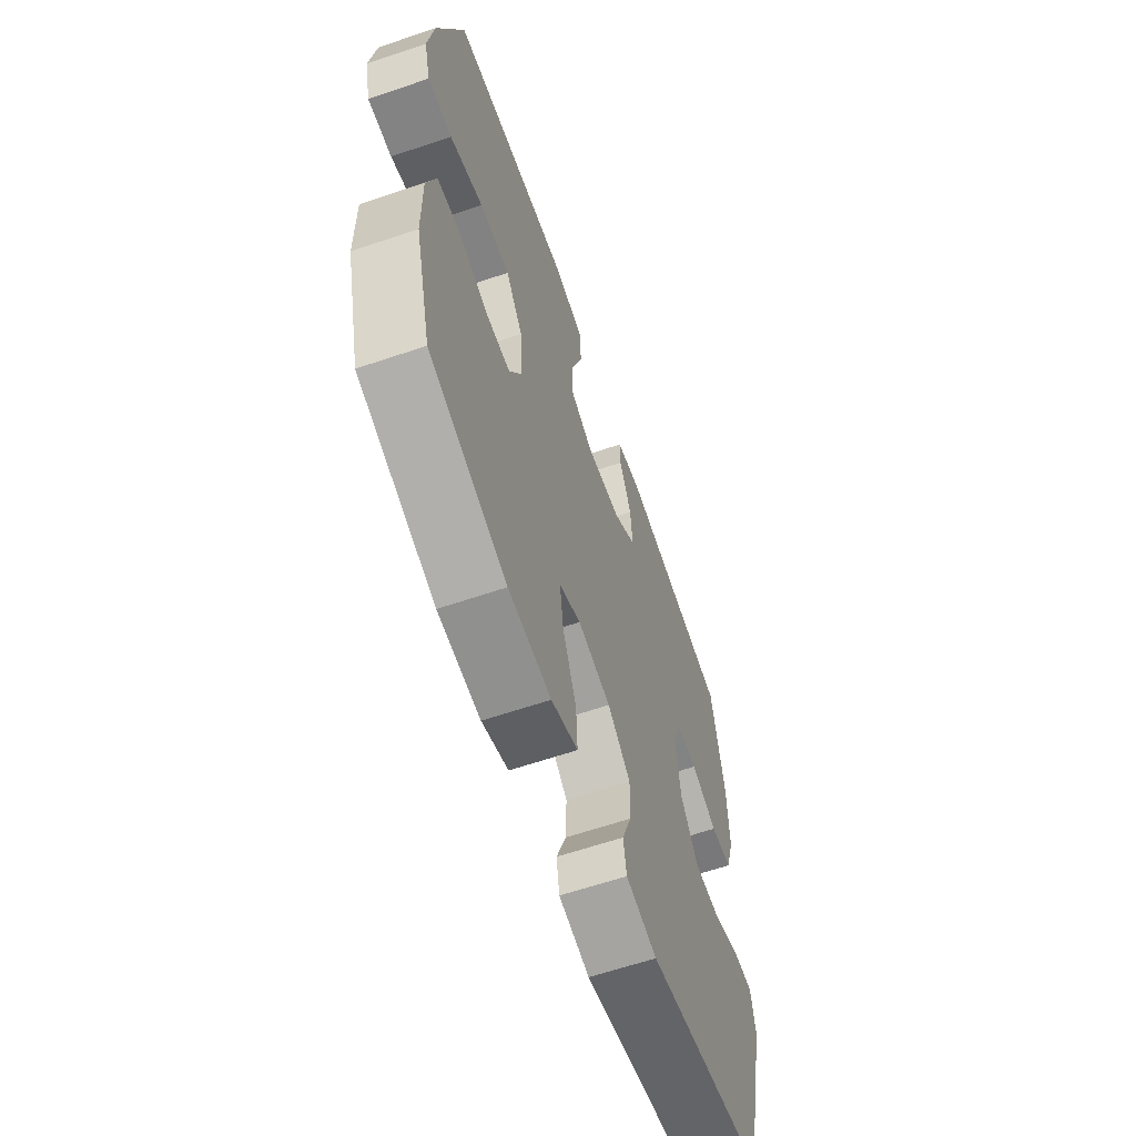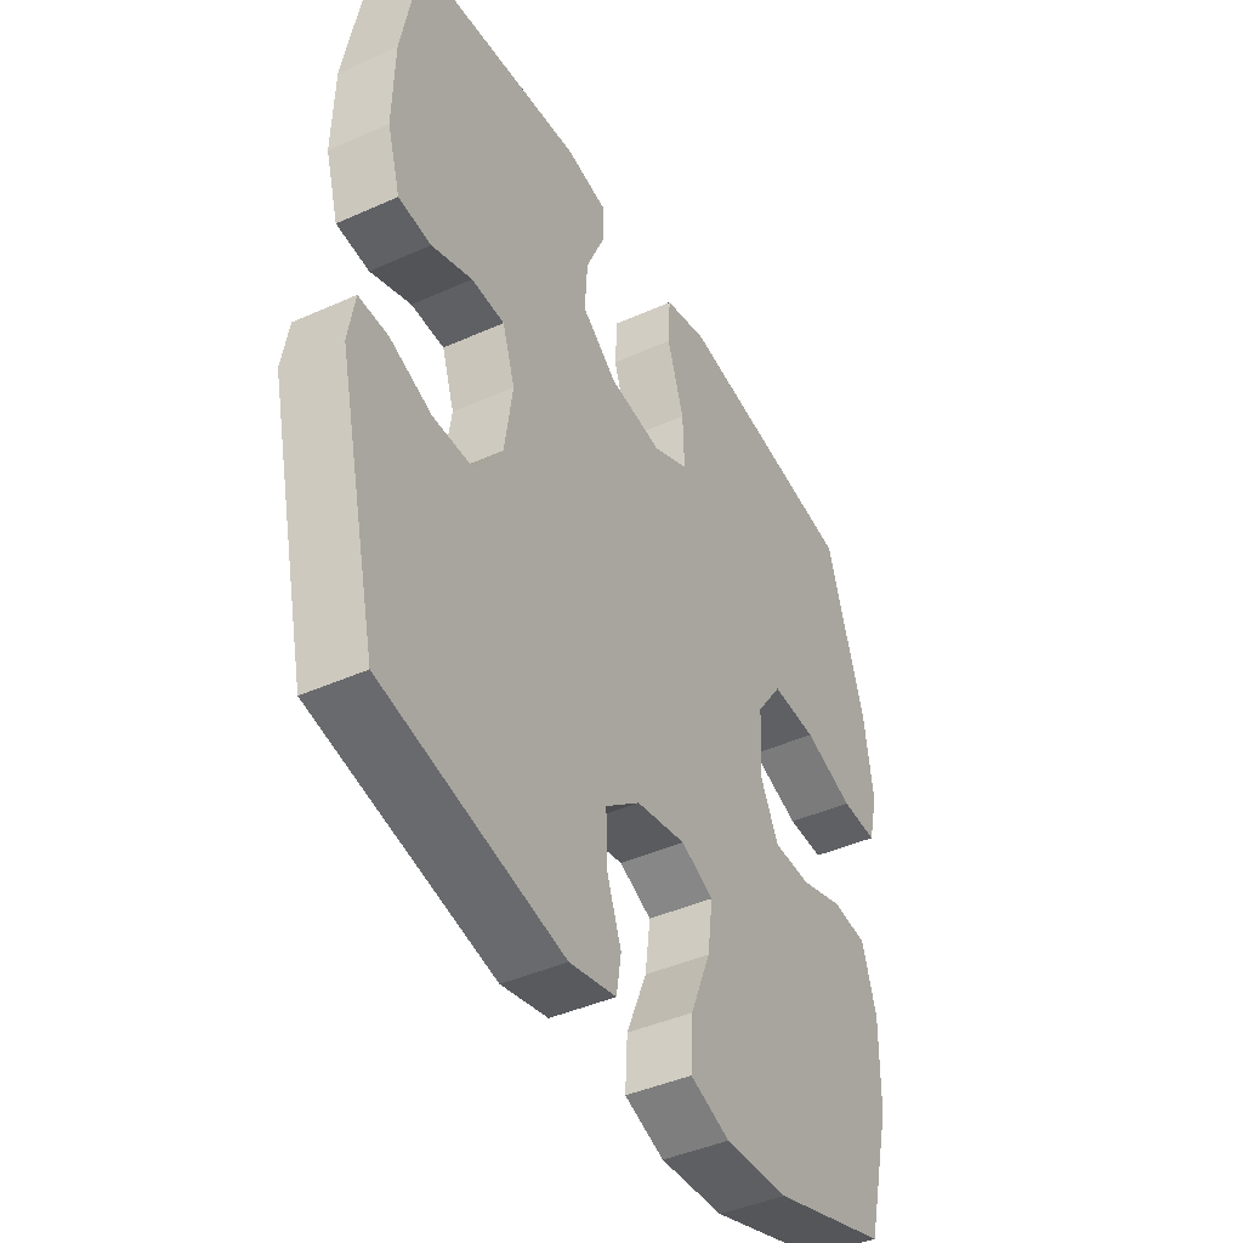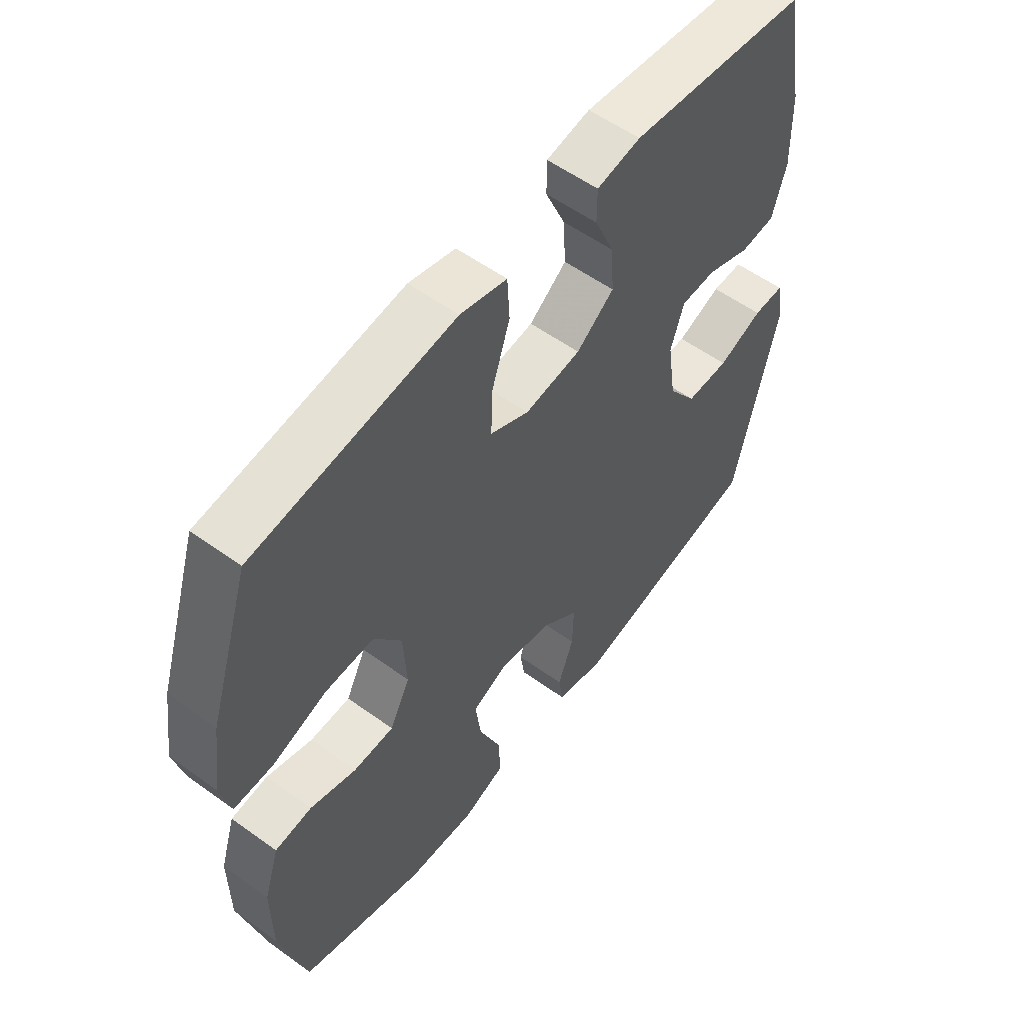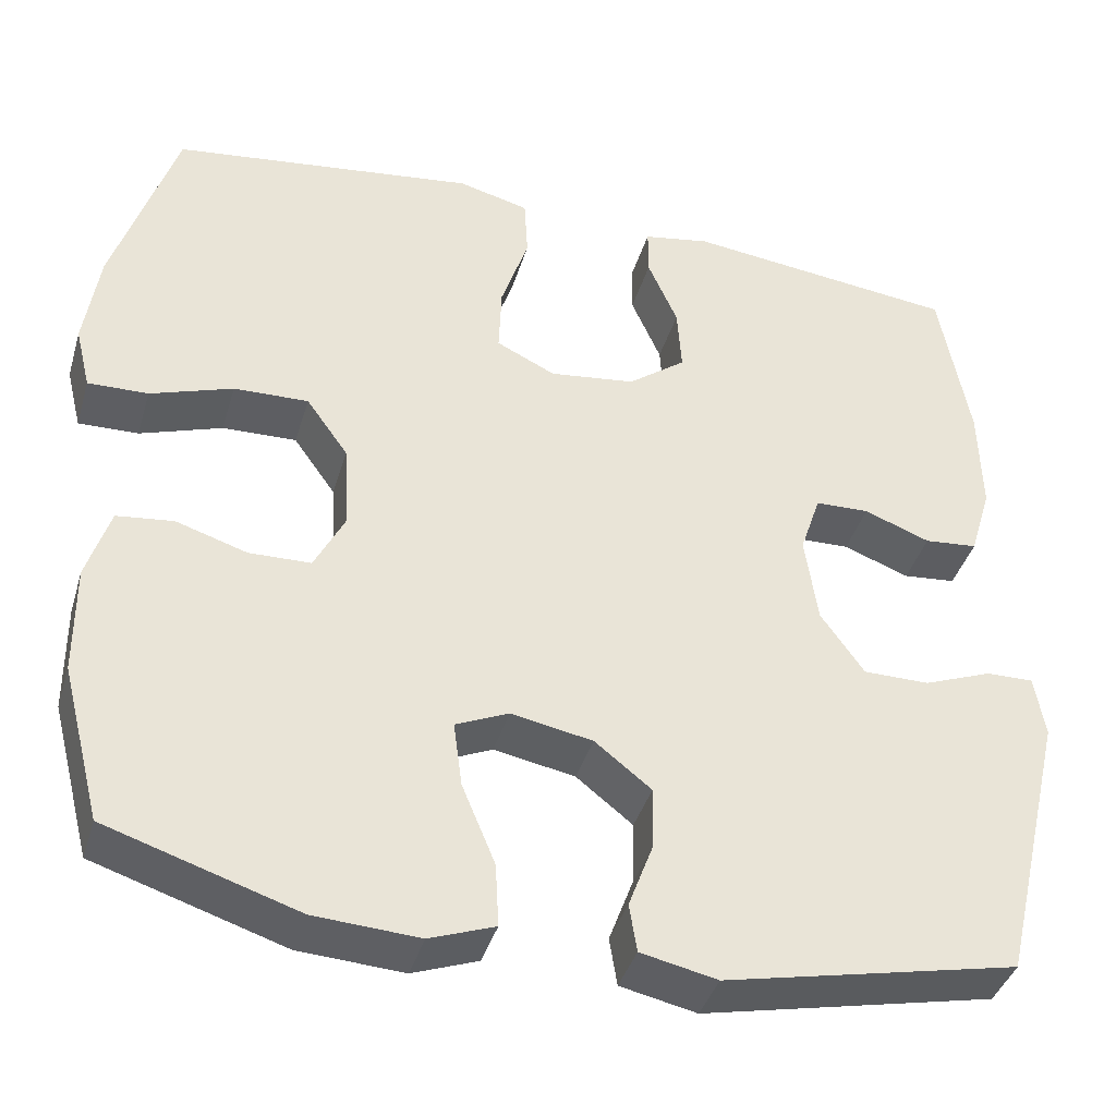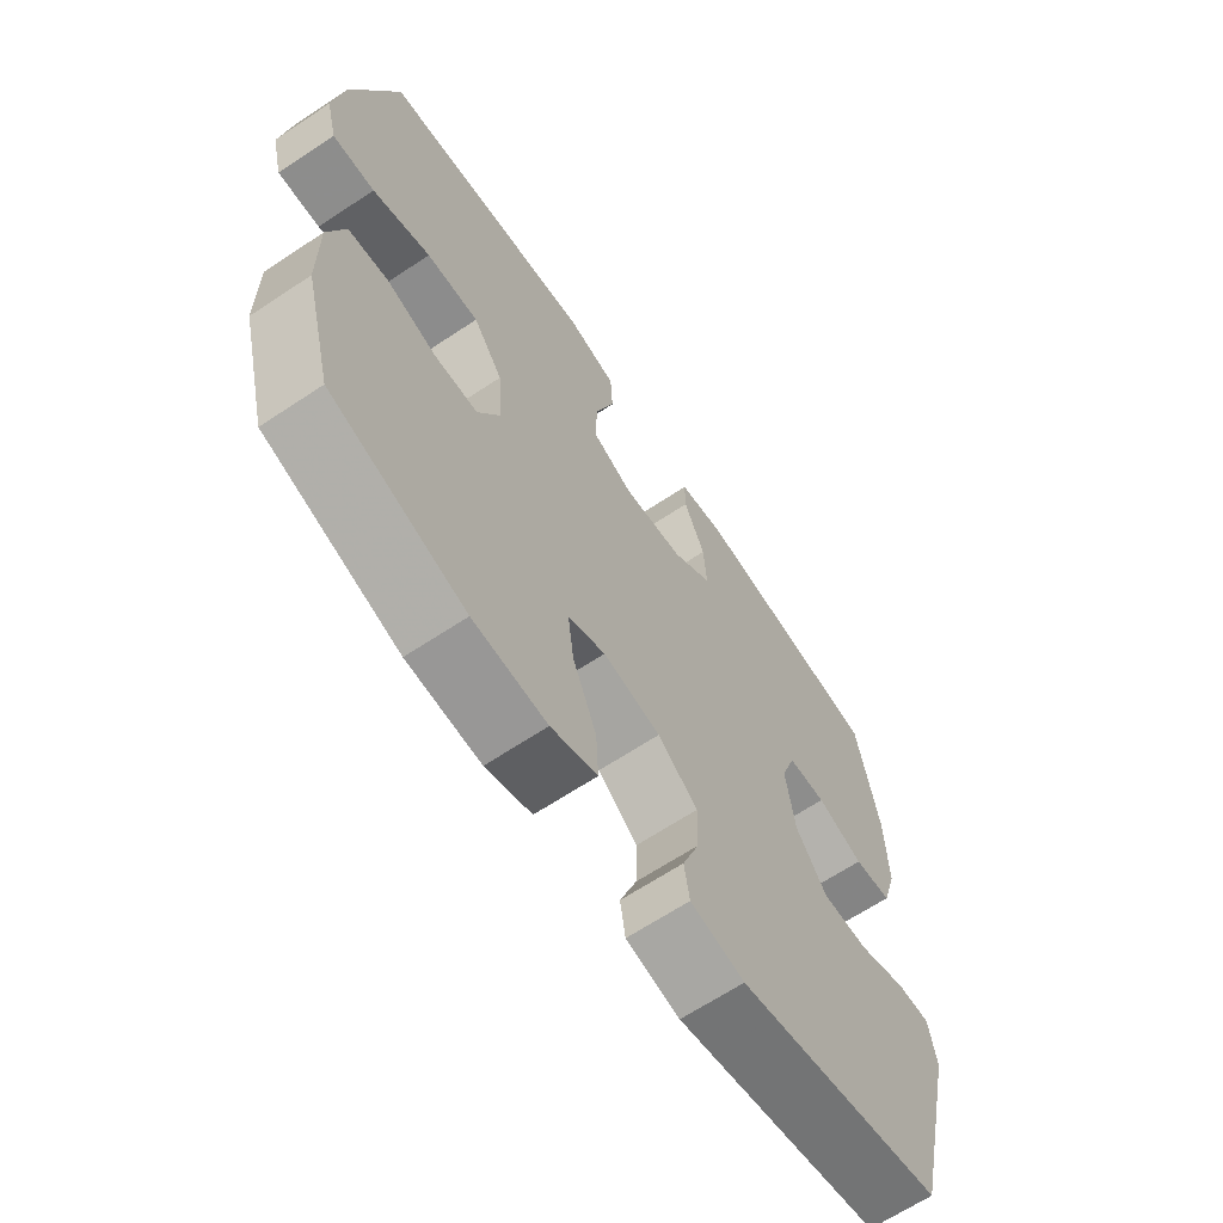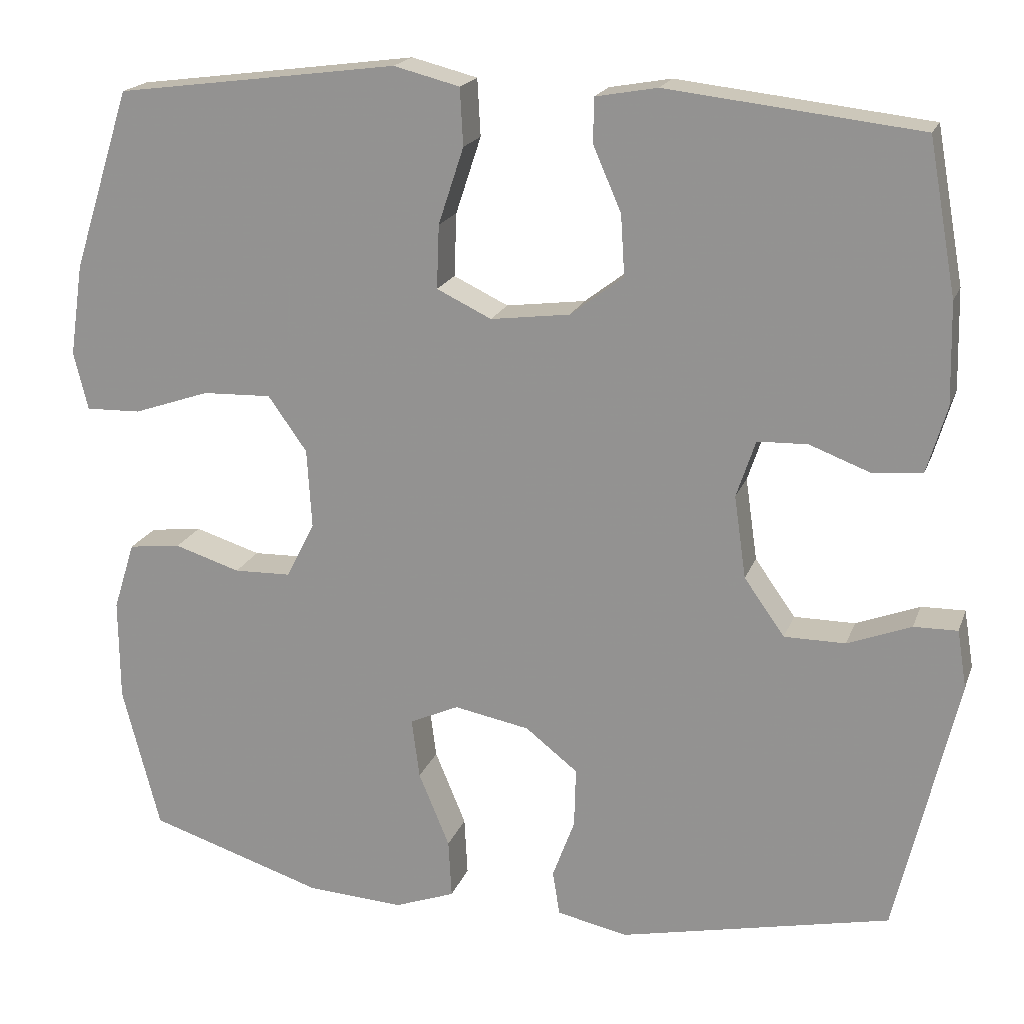
<metadata>
{"format":"obj","ext":"obj","renderer":"f3d","projection":"perspective","resolution":1024,"background":"white","views":[{"elev":-62.6,"azim":109.0,"up":"+Z"},{"elev":-42.9,"azim":-62.0,"up":"+Z"},{"elev":55.9,"azim":127.2,"up":"+Z"},{"elev":-39.8,"azim":163.8,"up":"+Z"},{"elev":-65.8,"azim":123.7,"up":"+Z"},{"elev":19.0,"azim":-163.4,"up":"+Z"}]}
</metadata>
<code>
v 0.5 0.07 -0.5
v 0.278 0.07 -0.571
v 0.156 0.07 -0.578
v 0.08 0.07 -0.55
v 0.084 0.07 -0.476
v 0.123 0.07 -0.382
v 0.133 0.07 -0.306
v 0.071 0.07 -0.278
v -0.024 0.07 -0.296
v -0.09 0.07 -0.348
v -0.088 0.07 -0.423
v -0.06 0.07 -0.499
v -0.069 0.07 -0.555
v -0.158 0.07 -0.574
v -0.5 0.07 -0.5
v -0.577 0.07 -0.172
v -0.565 0.07 -0.099
v -0.51 0.07 -0.1
v -0.43 0.07 -0.131
v -0.353 0.07 -0.131
v -0.302 0.07 -0.059
v -0.287 0.07 0.045
v -0.311 0.07 0.117
v -0.374 0.07 0.119
v -0.451 0.07 0.09
v -0.513 0.07 0.096
v -0.538 0.07 0.18
v -0.535 0.07 0.307
v -0.5 0.07 0.5
v -0.182 0.07 0.536
v -0.104 0.07 0.522
v -0.104 0.07 0.465
v -0.139 0.07 0.385
v -0.144 0.07 0.308
v -0.077 0.07 0.257
v 0.023 0.07 0.244
v 0.092 0.07 0.277
v 0.089 0.07 0.357
v 0.057 0.07 0.454
v 0.061 0.07 0.526
v 0.144 0.07 0.547
v 0.272 0.07 0.53
v 0.5 0.07 0.5
v 0.573 0.07 0.272
v 0.59 0.07 0.156
v 0.572 0.07 0.083
v 0.502 0.07 0.085
v 0.406 0.07 0.118
v 0.319 0.07 0.121
v 0.27 0.07 0.052
v 0.264 0.07 -0.048
v 0.3 0.07 -0.119
v 0.372 0.07 -0.121
v 0.455 0.07 -0.095
v 0.521 0.07 -0.103
v 0.548 0.07 -0.189
v 0.547 0.07 -0.318
v 0.5 0 -0.5
v 0.278 0 -0.571
v 0.156 0 -0.578
v 0.08 0 -0.55
v 0.084 0 -0.476
v 0.123 0 -0.382
v 0.133 0 -0.306
v 0.071 0 -0.278
v -0.024 0 -0.296
v -0.09 0 -0.348
v -0.088 0 -0.423
v -0.06 0 -0.499
v -0.069 0 -0.555
v -0.158 0 -0.574
v -0.5 0 -0.5
v -0.577 0 -0.172
v -0.565 0 -0.099
v -0.51 0 -0.1
v -0.43 0 -0.131
v -0.353 0 -0.131
v -0.302 0 -0.059
v -0.287 0 0.045
v -0.311 0 0.117
v -0.374 0 0.119
v -0.451 0 0.09
v -0.513 0 0.096
v -0.538 0 0.18
v -0.535 0 0.307
v -0.5 0 0.5
v -0.182 0 0.536
v -0.104 0 0.522
v -0.104 0 0.465
v -0.139 0 0.385
v -0.144 0 0.308
v -0.077 0 0.257
v 0.023 0 0.244
v 0.092 0 0.277
v 0.089 0 0.357
v 0.057 0 0.454
v 0.061 0 0.526
v 0.144 0 0.547
v 0.272 0 0.53
v 0.5 0 0.5
v 0.573 0 0.272
v 0.59 0 0.156
v 0.572 0 0.083
v 0.502 0 0.085
v 0.406 0 0.118
v 0.319 0 0.121
v 0.27 0 0.052
v 0.264 0 -0.048
v 0.3 0 -0.119
v 0.372 0 -0.121
v 0.455 0 -0.095
v 0.521 0 -0.103
v 0.548 0 -0.189
v 0.547 0 -0.318
f 4 5 6
f 3 4 6
f 2 3 6
f 1 2 6
f 57 1 6
f 56 57 6
f 55 56 6
f 54 55 6
f 53 54 6
f 52 53 6 7
f 51 52 7 8
f 50 51 8 9
f 49 50 9 10
f 46 47 48
f 45 46 48
f 44 45 48
f 43 44 48
f 42 43 48
f 42 48 49
f 41 42 49
f 40 41 49
f 39 40 49
f 38 39 49
f 37 38 49
f 36 37 49 10
f 31 32 33
f 30 31 33
f 29 30 33
f 28 29 33
f 27 28 33
f 26 27 33
f 25 26 33
f 24 25 33
f 23 24 33 34
f 22 23 34 35
f 17 18 19
f 16 17 19
f 15 16 19
f 14 15 19
f 13 14 19
f 12 13 19
f 11 12 19
f 10 11 19 20
f 35 36 10
f 22 35 10
f 21 22 10
f 10 20 21
f 63 62 61
f 63 61 60
f 63 60 59
f 63 59 58
f 63 58 114
f 63 114 113
f 63 113 112
f 63 112 111
f 63 111 110
f 64 63 110 109
f 65 64 109 108
f 66 65 108 107
f 67 66 107 106
f 105 104 103
f 105 103 102
f 105 102 101
f 105 101 100
f 105 100 99
f 106 105 99
f 106 99 98
f 106 98 97
f 106 97 96
f 106 96 95
f 106 95 94
f 67 106 94 93
f 90 89 88
f 90 88 87
f 90 87 86
f 90 86 85
f 90 85 84
f 90 84 83
f 90 83 82
f 90 82 81
f 91 90 81 80
f 92 91 80 79
f 76 75 74
f 76 74 73
f 76 73 72
f 76 72 71
f 76 71 70
f 76 70 69
f 76 69 68
f 77 76 68 67
f 67 93 92
f 67 92 79
f 67 79 78
f 78 77 67
f 1 58 59 2
f 2 59 60 3
f 3 60 61 4
f 4 61 62 5
f 5 62 63 6
f 6 63 64 7
f 7 64 65 8
f 8 65 66 9
f 9 66 67 10
f 10 67 68 11
f 11 68 69 12
f 12 69 70 13
f 13 70 71 14
f 14 71 72 15
f 15 72 73 16
f 16 73 74 17
f 17 74 75 18
f 18 75 76 19
f 19 76 77 20
f 20 77 78 21
f 21 78 79 22
f 22 79 80 23
f 23 80 81 24
f 24 81 82 25
f 25 82 83 26
f 26 83 84 27
f 27 84 85 28
f 28 85 86 29
f 29 86 87 30
f 30 87 88 31
f 31 88 89 32
f 32 89 90 33
f 33 90 91 34
f 34 91 92 35
f 35 92 93 36
f 36 93 94 37
f 37 94 95 38
f 38 95 96 39
f 39 96 97 40
f 40 97 98 41
f 41 98 99 42
f 42 99 100 43
f 43 100 101 44
f 44 101 102 45
f 45 102 103 46
f 46 103 104 47
f 47 104 105 48
f 48 105 106 49
f 49 106 107 50
f 50 107 108 51
f 51 108 109 52
f 52 109 110 53
f 53 110 111 54
f 54 111 112 55
f 55 112 113 56
f 56 113 114 57
f 57 114 58 1

</code>
